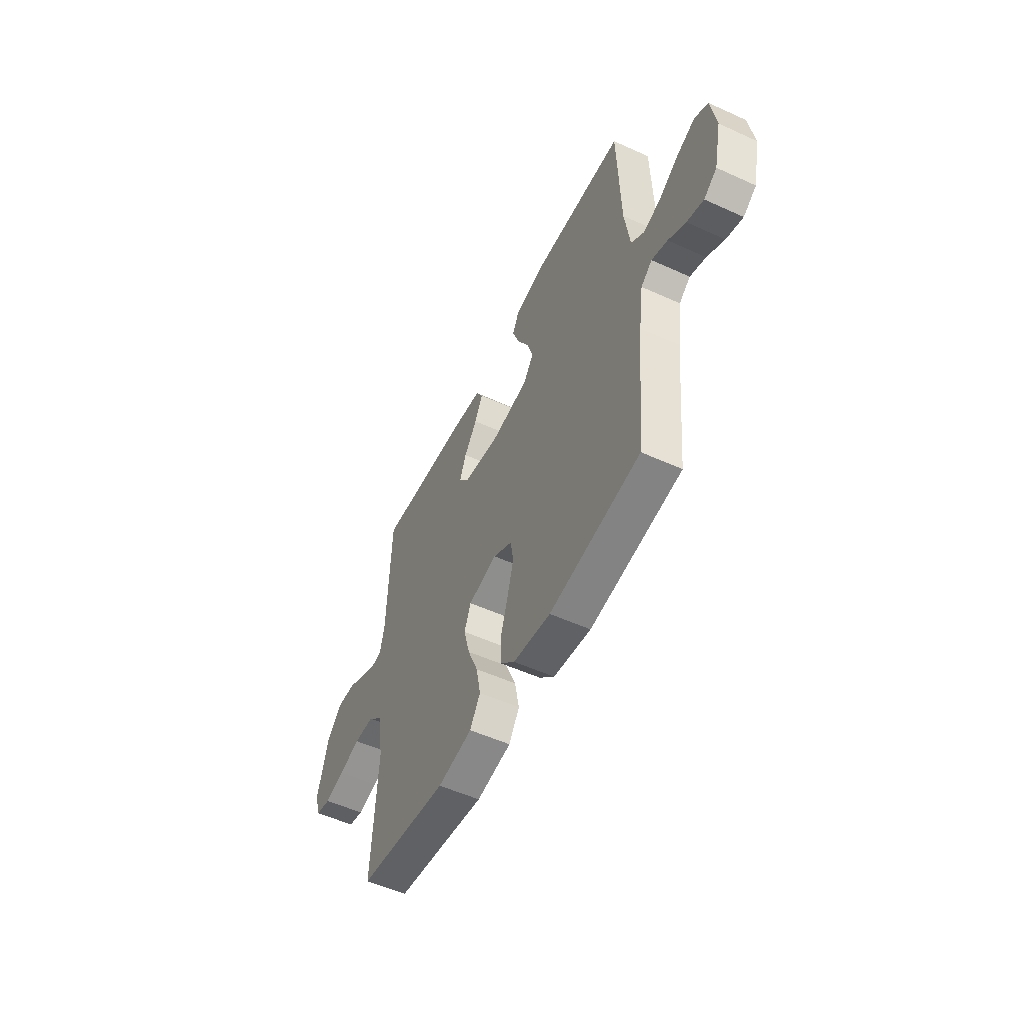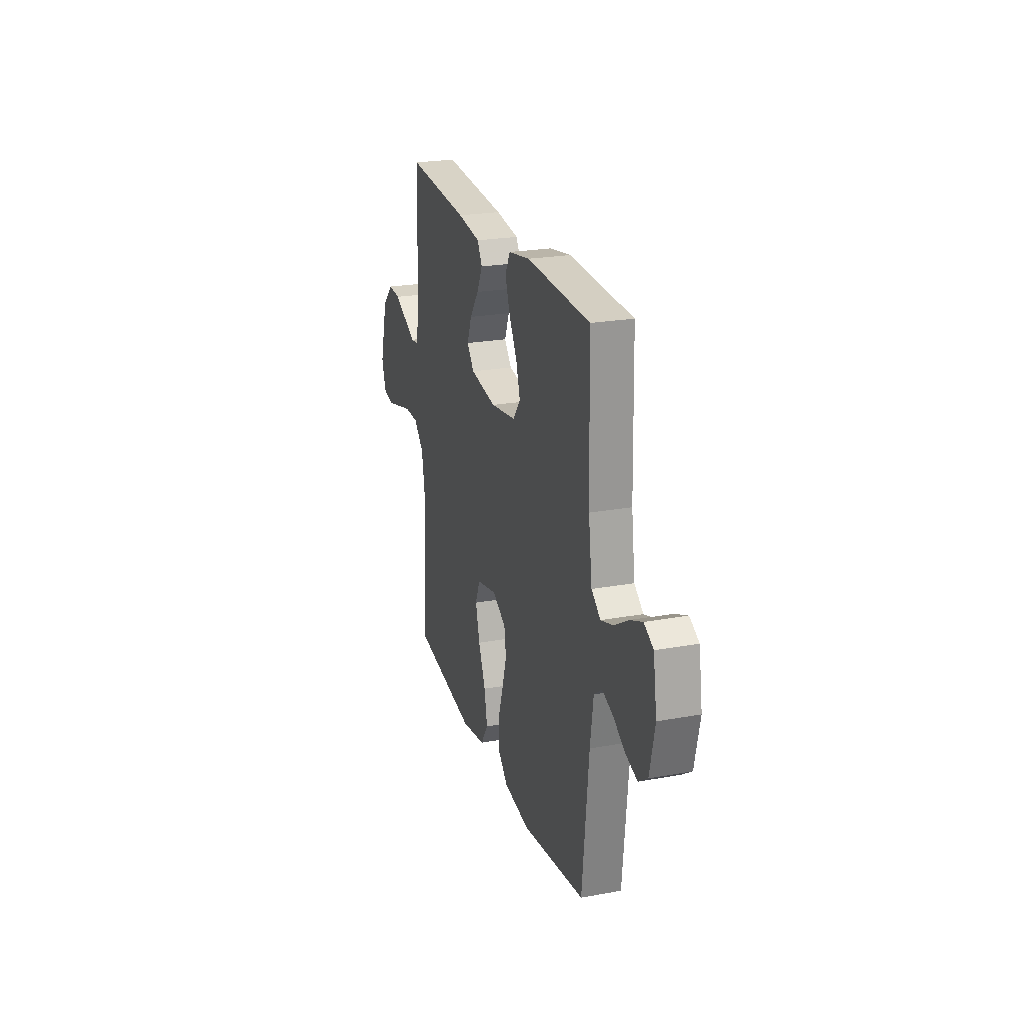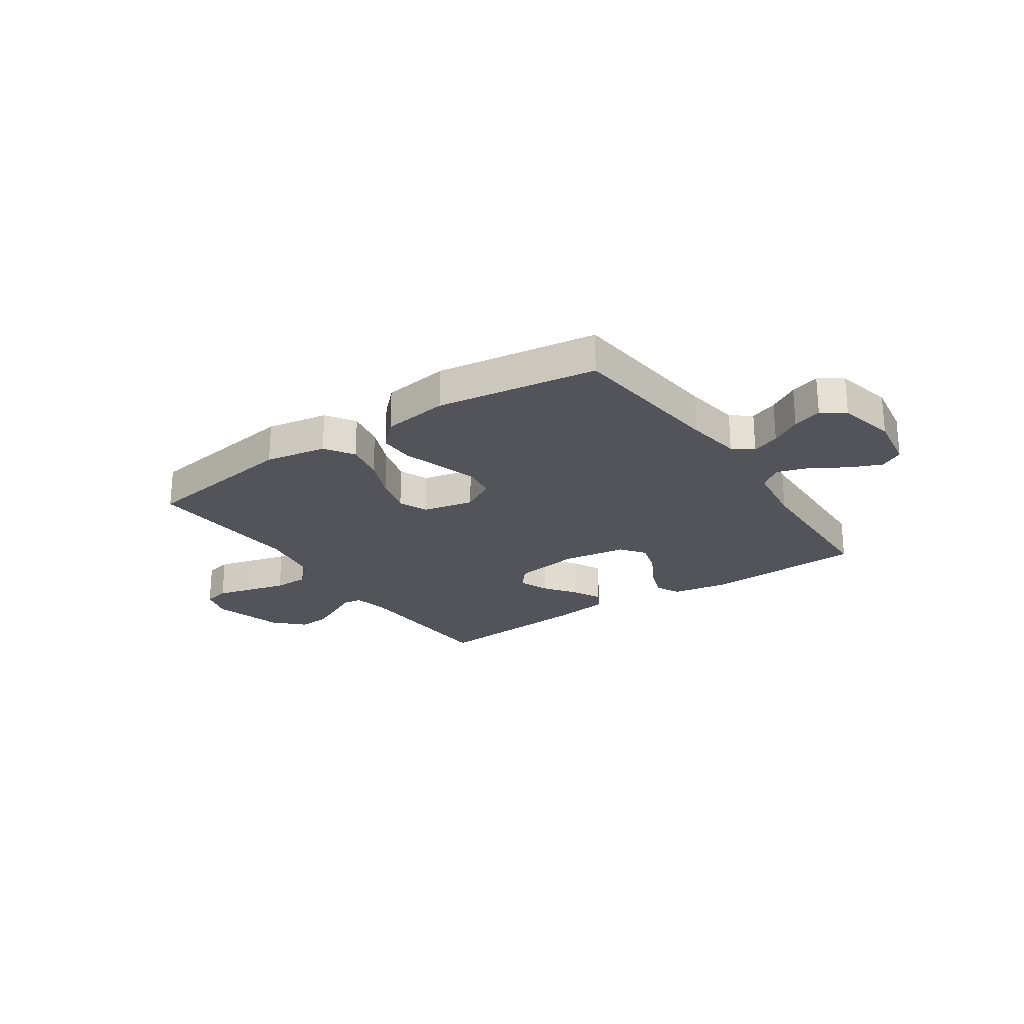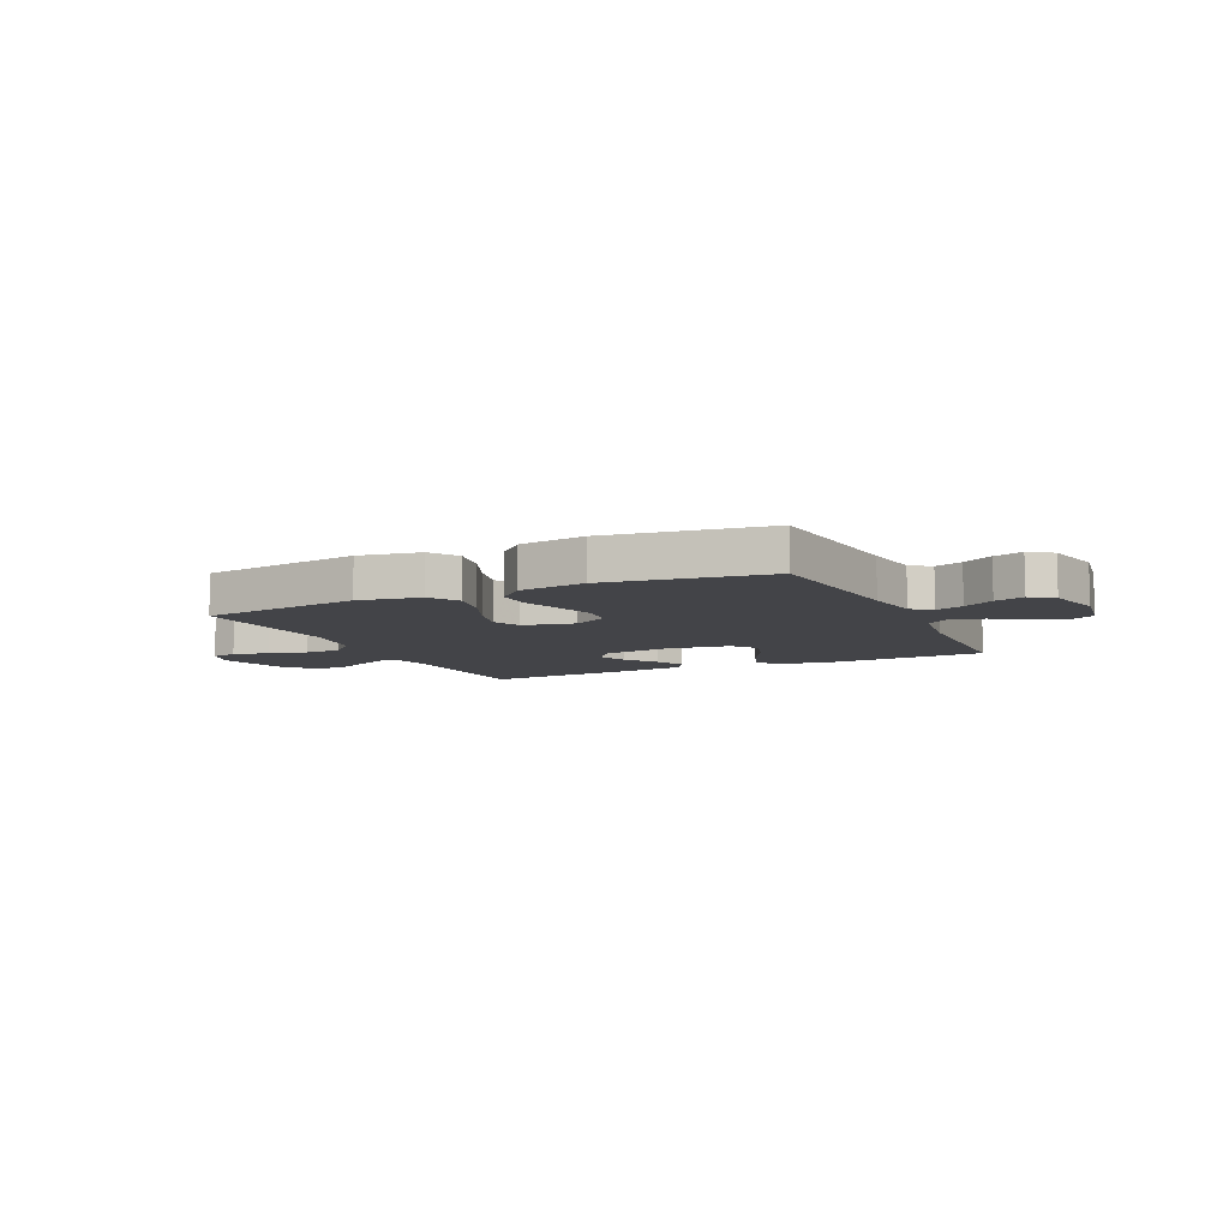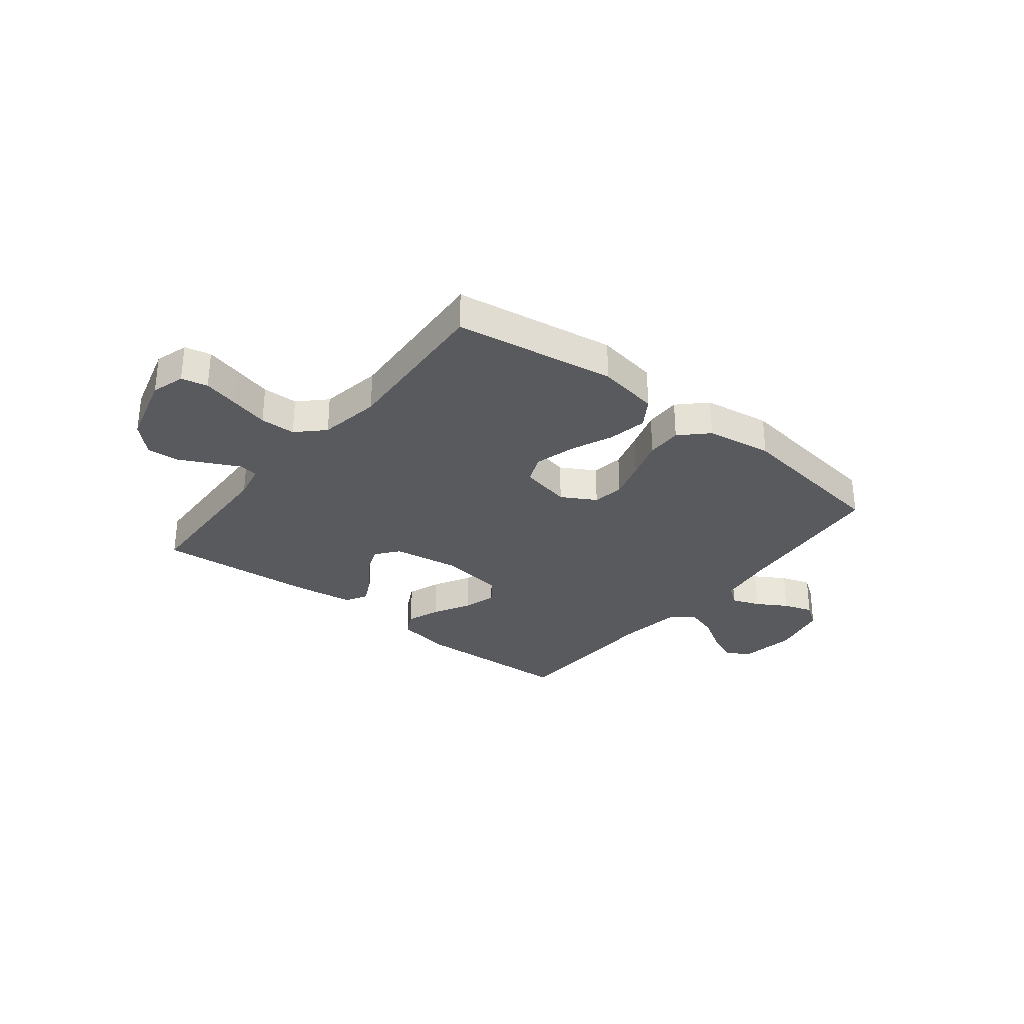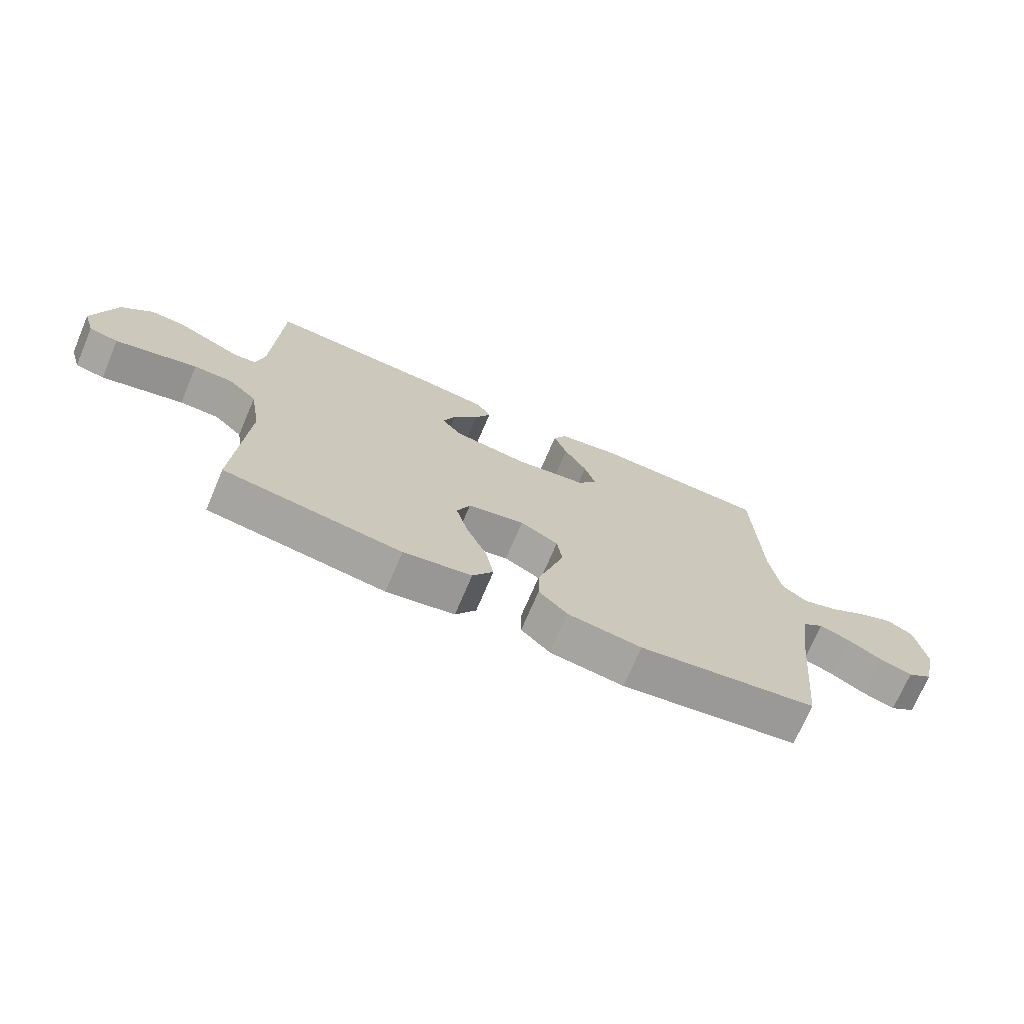
<metadata>
{"format":"obj","ext":"obj","renderer":"f3d","projection":"perspective","resolution":1024,"background":"white","views":[{"elev":-53.4,"azim":-115.9,"up":"+Z"},{"elev":23.5,"azim":-107.1,"up":"+Z"},{"elev":-23.7,"azim":-145.7,"up":"+Y"},{"elev":-8.2,"azim":-154.8,"up":"+Y"},{"elev":-30.7,"azim":141.7,"up":"+Y"},{"elev":-71.8,"azim":156.9,"up":"+Z"}]}
</metadata>
<code>
v -0.5 0.07 0.5
v -0.2 0.07 0.512
v -0.097 0.07 0.494
v -0.074 0.07 0.449
v -0.097 0.07 0.386
v -0.135 0.07 0.318
v -0.154 0.07 0.256
v -0.12 0.07 0.21
v 0 0.07 0.192
v 0.125 0.07 0.211
v 0.159 0.07 0.253
v 0.137 0.07 0.309
v 0.094 0.07 0.368
v 0.067 0.07 0.422
v 0.09 0.07 0.462
v 0.2 0.07 0.477
v 0.5 0.07 0.5
v 0.511 0.07 0.2
v 0.525 0.07 0.133
v 0.561 0.07 0.128
v 0.613 0.07 0.154
v 0.672 0.07 0.183
v 0.731 0.07 0.187
v 0.783 0.07 0.135
v 0.82 0.07 0
v 0.801 0.07 -0.062
v 0.752 0.07 -0.073
v 0.686 0.07 -0.056
v 0.614 0.07 -0.037
v 0.548 0.07 -0.038
v 0.5 0.07 -0.085
v 0.481 0.07 -0.2
v 0.5 0.07 -0.5
v 0.2 0.07 -0.545
v 0.085 0.07 -0.525
v 0.05 0.07 -0.471
v 0.064 0.07 -0.398
v 0.098 0.07 -0.318
v 0.118 0.07 -0.244
v 0.096 0.07 -0.19
v 0 0.07 -0.169
v -0.064 0.07 -0.205
v -0.073 0.07 -0.264
v -0.052 0.07 -0.336
v -0.028 0.07 -0.411
v -0.027 0.07 -0.478
v -0.076 0.07 -0.526
v -0.2 0.07 -0.544
v -0.5 0.07 -0.5
v -0.53 0.07 -0.2
v -0.545 0.07 -0.095
v -0.582 0.07 -0.067
v -0.634 0.07 -0.086
v -0.691 0.07 -0.12
v -0.746 0.07 -0.138
v -0.789 0.07 -0.108
v -0.813 0.07 0
v -0.796 0.07 0.106
v -0.752 0.07 0.13
v -0.693 0.07 0.105
v -0.628 0.07 0.065
v -0.569 0.07 0.046
v -0.526 0.07 0.079
v -0.509 0.07 0.2
v -0.5 0 0.5
v -0.2 0 0.512
v -0.097 0 0.494
v -0.074 0 0.449
v -0.097 0 0.386
v -0.135 0 0.318
v -0.154 0 0.256
v -0.12 0 0.21
v 0 0 0.192
v 0.125 0 0.211
v 0.159 0 0.253
v 0.137 0 0.309
v 0.094 0 0.368
v 0.067 0 0.422
v 0.09 0 0.462
v 0.2 0 0.477
v 0.5 0 0.5
v 0.511 0 0.2
v 0.525 0 0.133
v 0.561 0 0.128
v 0.613 0 0.154
v 0.672 0 0.183
v 0.731 0 0.187
v 0.783 0 0.135
v 0.82 0 0
v 0.801 0 -0.062
v 0.752 0 -0.073
v 0.686 0 -0.056
v 0.614 0 -0.037
v 0.548 0 -0.038
v 0.5 0 -0.085
v 0.481 0 -0.2
v 0.5 0 -0.5
v 0.2 0 -0.545
v 0.085 0 -0.525
v 0.05 0 -0.471
v 0.064 0 -0.398
v 0.098 0 -0.318
v 0.118 0 -0.244
v 0.096 0 -0.19
v 0 0 -0.169
v -0.064 0 -0.205
v -0.073 0 -0.264
v -0.052 0 -0.336
v -0.028 0 -0.411
v -0.027 0 -0.478
v -0.076 0 -0.526
v -0.2 0 -0.544
v -0.5 0 -0.5
v -0.53 0 -0.2
v -0.545 0 -0.095
v -0.582 0 -0.067
v -0.634 0 -0.086
v -0.691 0 -0.12
v -0.746 0 -0.138
v -0.789 0 -0.108
v -0.813 0 0
v -0.796 0 0.106
v -0.752 0 0.13
v -0.693 0 0.105
v -0.628 0 0.065
v -0.569 0 0.046
v -0.526 0 0.079
v -0.509 0 0.2
f 58 59 60 61
f 58 61 62
f 57 58 62
f 56 57 62
f 53 54 55 56
f 52 53 56 62
f 51 52 62 63
f 47 48 49 50
f 44 45 46 47
f 43 44 47 50
f 42 43 50 51
f 35 36 37 38
f 35 38 39
f 32 33 34 35
f 31 32 35 39
f 30 31 39 40
f 26 27 28 29
f 24 25 26 29
f 24 29 30
f 20 21 22 23
f 20 23 24 30
f 15 16 17 18
f 15 18 19
f 12 13 14 15
f 11 12 15 19
f 10 11 19
f 9 10 19
f 3 4 5 6
f 3 6 7
f 64 1 2 3
f 64 3 7
f 63 64 7 8
f 41 42 51 63
f 41 63 8 9
f 20 30 40 41
f 9 19 20 41
f 125 124 123 122
f 126 125 122
f 126 122 121
f 126 121 120
f 120 119 118 117
f 126 120 117 116
f 127 126 116 115
f 114 113 112 111
f 111 110 109 108
f 114 111 108 107
f 115 114 107 106
f 102 101 100 99
f 103 102 99
f 99 98 97 96
f 103 99 96 95
f 104 103 95 94
f 93 92 91 90
f 93 90 89 88
f 94 93 88
f 87 86 85 84
f 94 88 87 84
f 82 81 80 79
f 83 82 79
f 79 78 77 76
f 83 79 76 75
f 83 75 74
f 83 74 73
f 70 69 68 67
f 71 70 67
f 67 66 65 128
f 71 67 128
f 72 71 128 127
f 127 115 106 105
f 73 72 127 105
f 105 104 94 84
f 105 84 83 73
f 1 65 66 2
f 2 66 67 3
f 3 67 68 4
f 4 68 69 5
f 5 69 70 6
f 6 70 71 7
f 7 71 72 8
f 8 72 73 9
f 9 73 74 10
f 10 74 75 11
f 11 75 76 12
f 12 76 77 13
f 13 77 78 14
f 14 78 79 15
f 15 79 80 16
f 16 80 81 17
f 17 81 82 18
f 18 82 83 19
f 19 83 84 20
f 20 84 85 21
f 21 85 86 22
f 22 86 87 23
f 23 87 88 24
f 24 88 89 25
f 25 89 90 26
f 26 90 91 27
f 27 91 92 28
f 28 92 93 29
f 29 93 94 30
f 30 94 95 31
f 31 95 96 32
f 32 96 97 33
f 33 97 98 34
f 34 98 99 35
f 35 99 100 36
f 36 100 101 37
f 37 101 102 38
f 38 102 103 39
f 39 103 104 40
f 40 104 105 41
f 41 105 106 42
f 42 106 107 43
f 43 107 108 44
f 44 108 109 45
f 45 109 110 46
f 46 110 111 47
f 47 111 112 48
f 48 112 113 49
f 49 113 114 50
f 50 114 115 51
f 51 115 116 52
f 52 116 117 53
f 53 117 118 54
f 54 118 119 55
f 55 119 120 56
f 56 120 121 57
f 57 121 122 58
f 58 122 123 59
f 59 123 124 60
f 60 124 125 61
f 61 125 126 62
f 62 126 127 63
f 63 127 128 64
f 64 128 65 1

</code>
